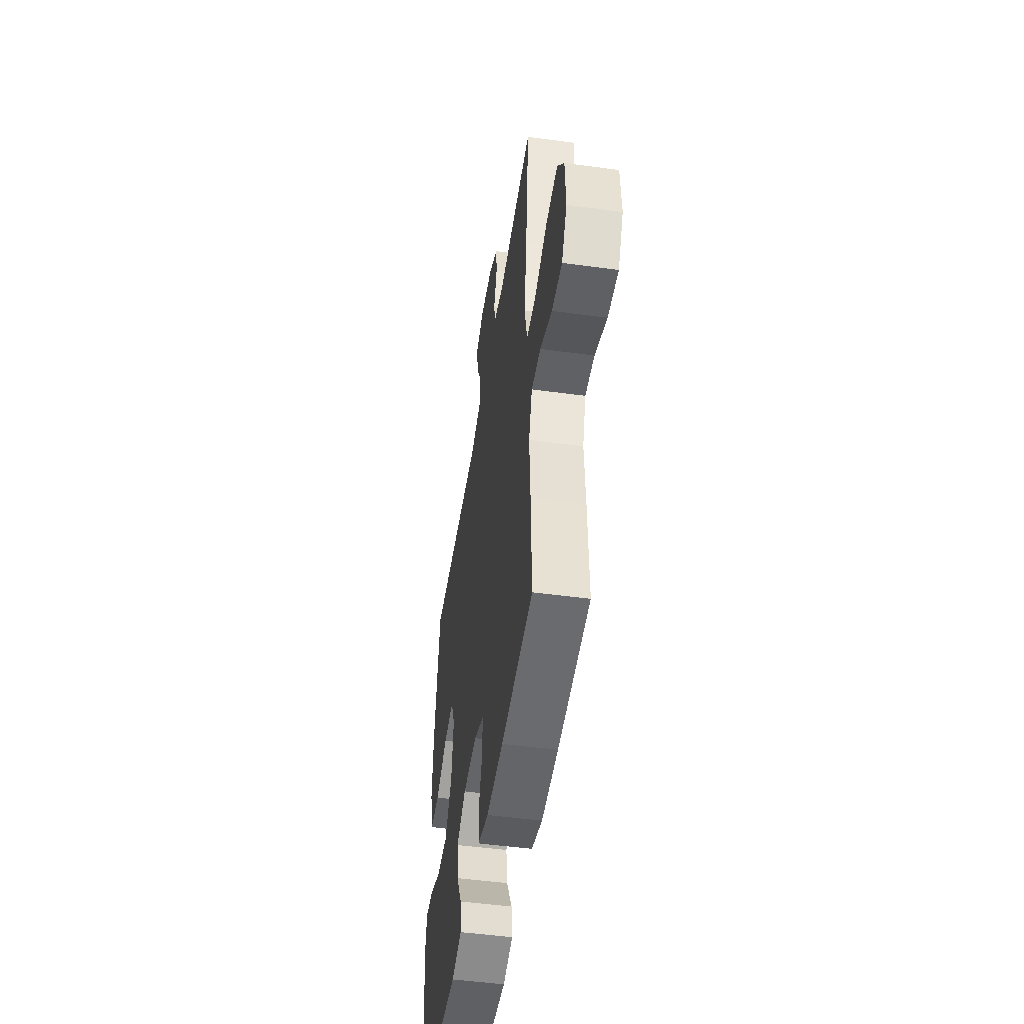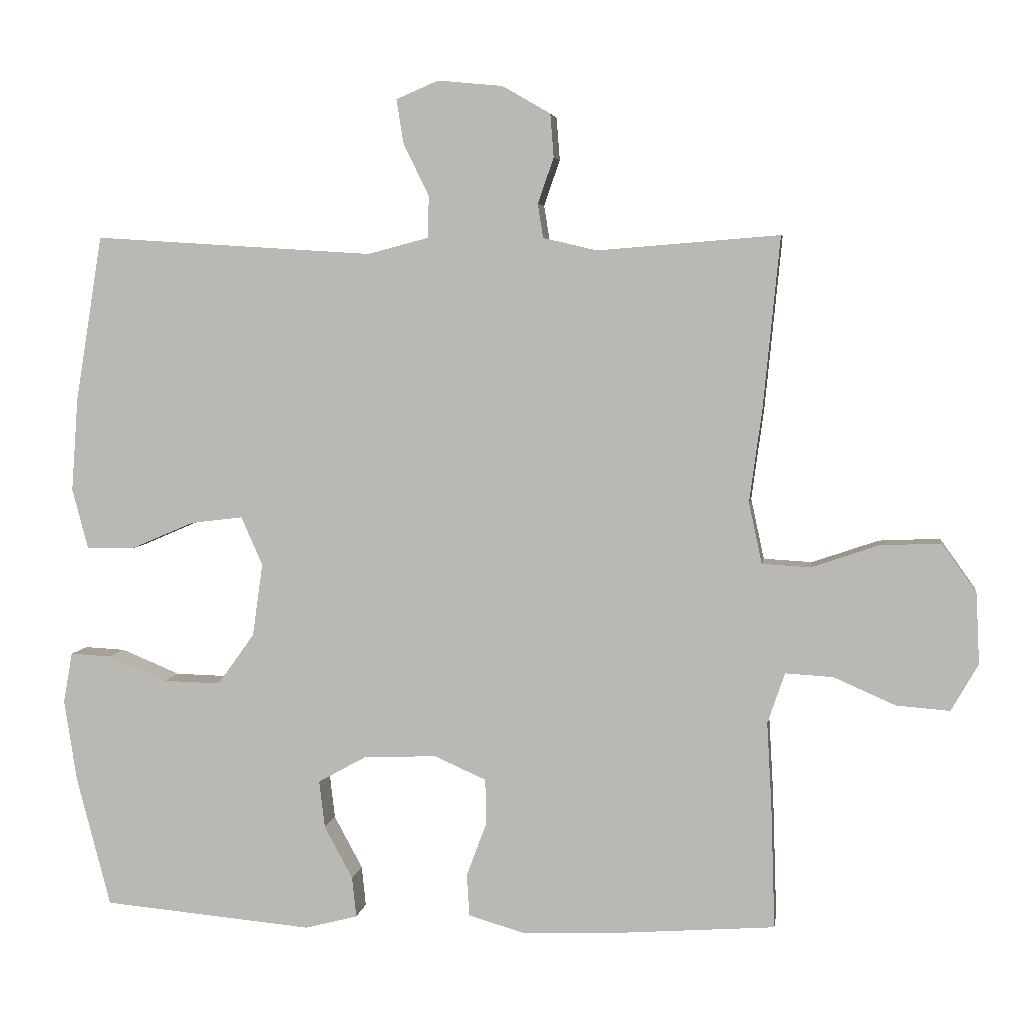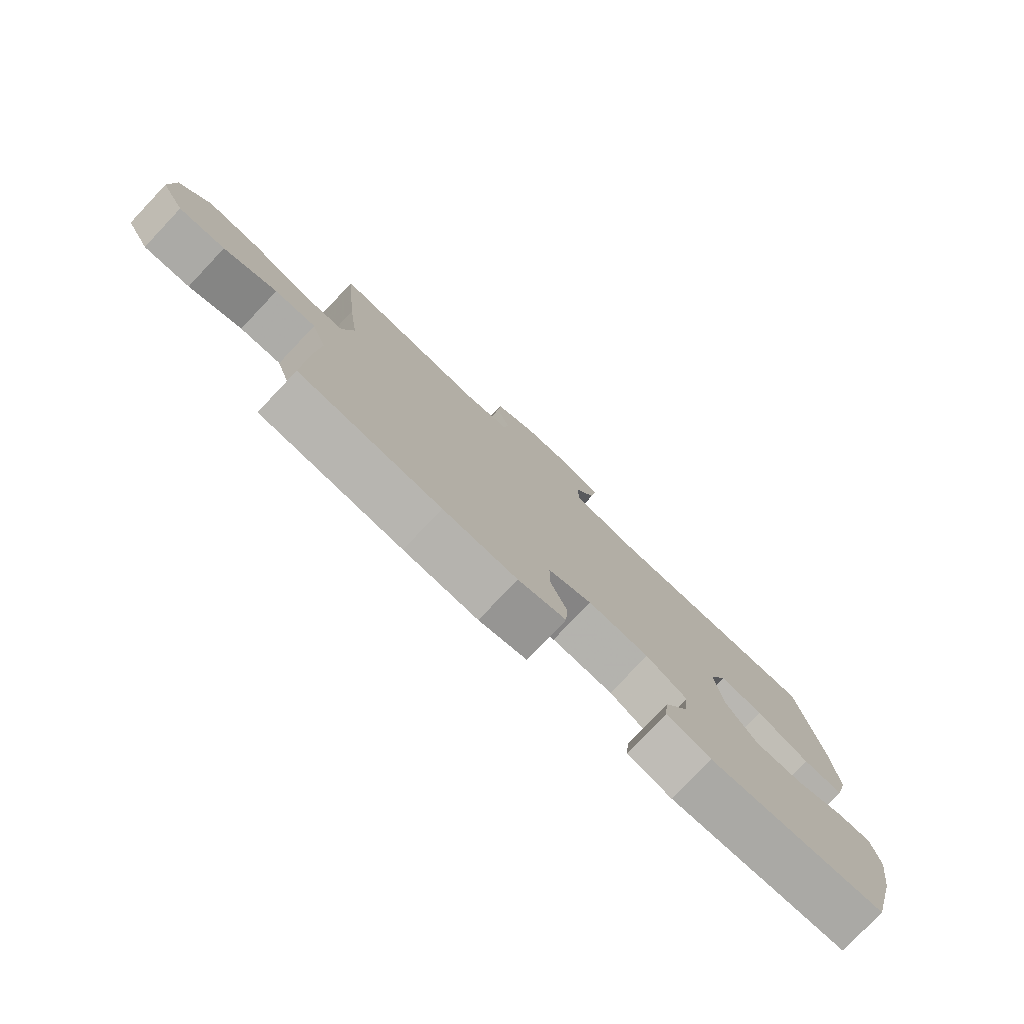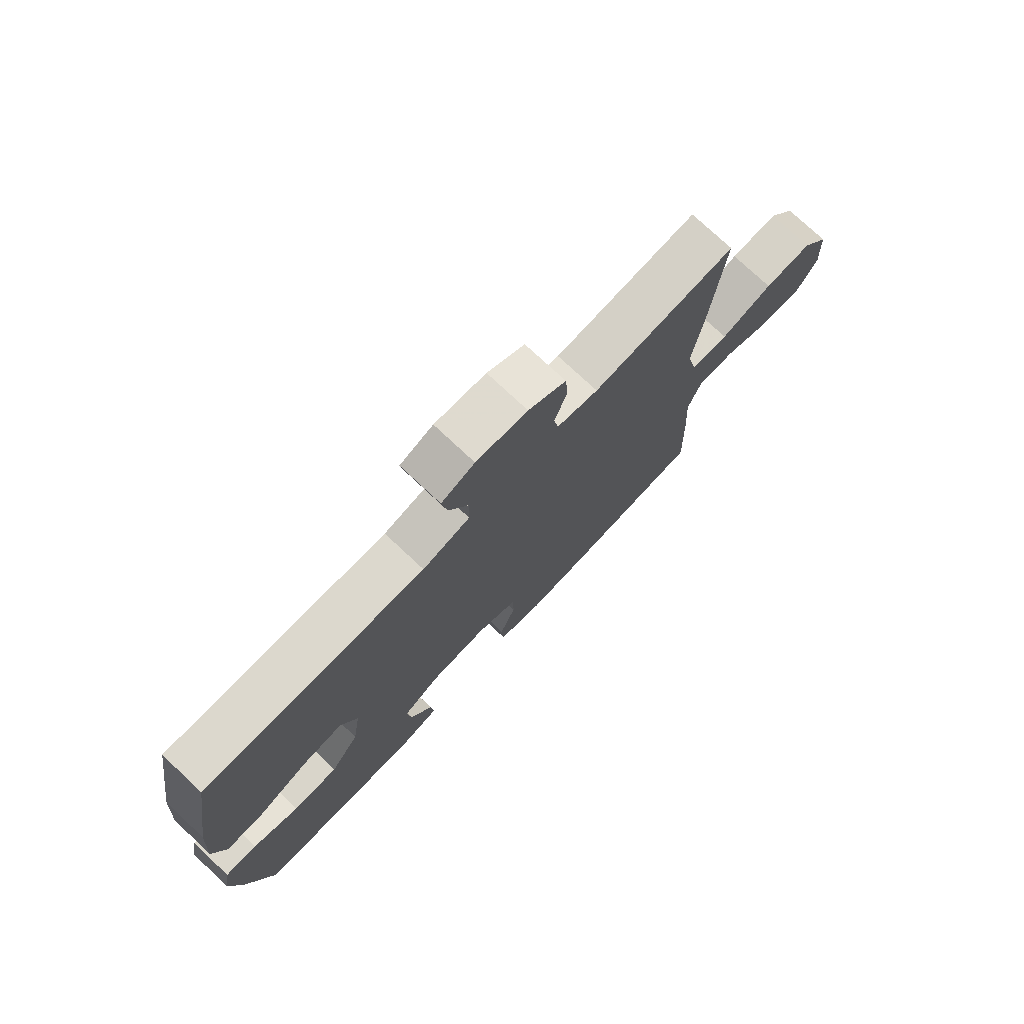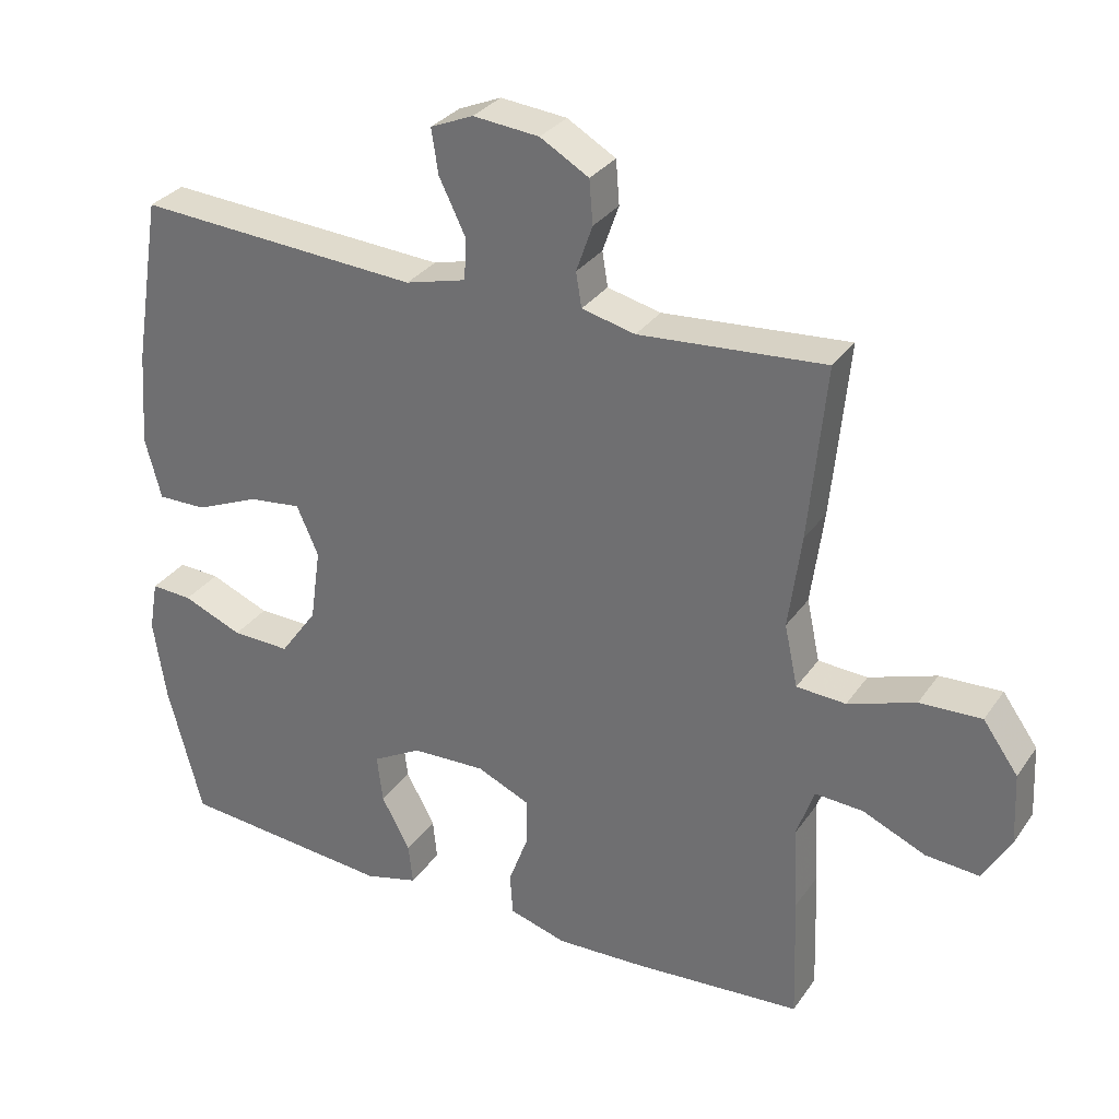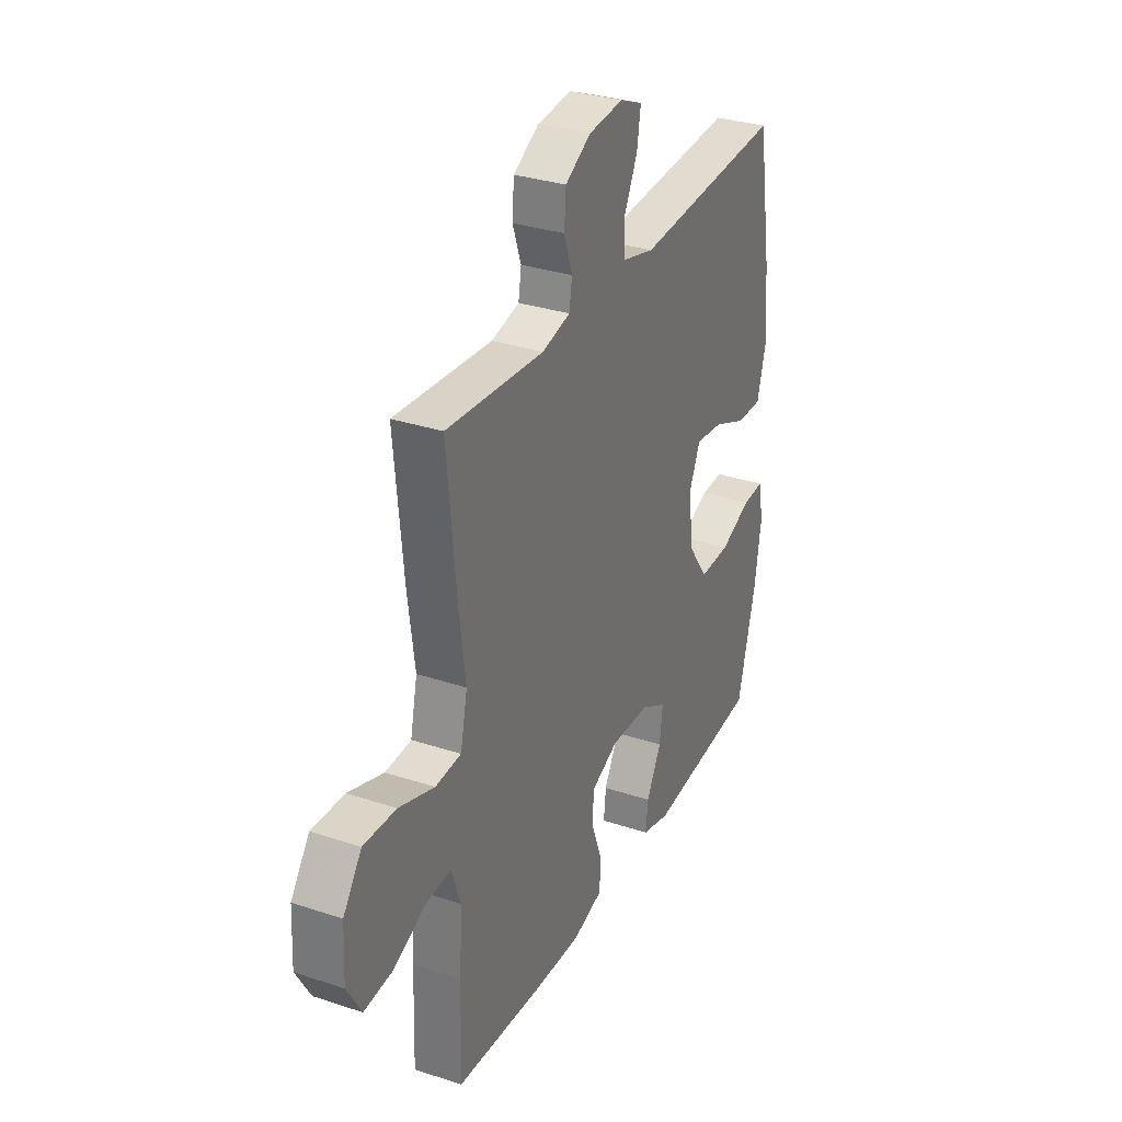
<metadata>
{"format":"obj","ext":"obj","renderer":"f3d","projection":"perspective","resolution":1024,"background":"white","views":[{"elev":-49.2,"azim":-98.6,"up":"+Z"},{"elev":5.0,"azim":-171.7,"up":"+Z"},{"elev":-78.6,"azim":-43.5,"up":"+Z"},{"elev":75.6,"azim":133.2,"up":"+Z"},{"elev":31.0,"azim":-151.3,"up":"+Z"},{"elev":31.7,"azim":-64.9,"up":"+Z"}]}
</metadata>
<code>
v 0.5 0.07 -0.5
v 0.196 0.07 -0.527
v 0.12 0.07 -0.507
v 0.126 0.07 -0.449
v 0.167 0.07 -0.373
v 0.175 0.07 -0.305
v 0.105 0.07 -0.266
v 0 0.07 -0.262
v -0.075 0.07 -0.295
v -0.076 0.07 -0.361
v -0.047 0.07 -0.439
v -0.051 0.07 -0.499
v -0.133 0.07 -0.523
v -0.259 0.07 -0.518
v -0.5 0.07 -0.5
v -0.494 0.07 -0.32
v -0.487 0.07 -0.2
v -0.512 0.07 -0.127
v -0.581 0.07 -0.131
v -0.67 0.07 -0.17
v -0.747 0.07 -0.176
v -0.786 0.07 -0.108
v -0.781 0.07 -0.006
v -0.731 0.07 0.064
v -0.643 0.07 0.06
v -0.547 0.07 0.027
v -0.477 0.07 0.031
v -0.458 0.07 0.119
v -0.476 0.07 0.253
v -0.5 0.07 0.5
v -0.236 0.07 0.479
v -0.16 0.07 0.497
v -0.152 0.07 0.546
v -0.175 0.07 0.612
v -0.17 0.07 0.674
v -0.101 0.07 0.714
v -0.007 0.07 0.723
v 0.054 0.07 0.697
v 0.044 0.07 0.634
v 0.007 0.07 0.558
v 0.009 0.07 0.498
v 0.096 0.07 0.475
v 0.5 0.07 0.5
v 0.539 0.07 0.261
v 0.549 0.07 0.126
v 0.526 0.07 0.039
v 0.456 0.07 0.04
v 0.365 0.07 0.079
v 0.29 0.07 0.088
v 0.259 0.07 0.018
v 0.274 0.07 -0.087
v 0.327 0.07 -0.161
v 0.41 0.07 -0.159
v 0.495 0.07 -0.124
v 0.554 0.07 -0.121
v 0.567 0.07 -0.194
v 0.549 0.07 -0.312
v 0.5 0 -0.5
v 0.196 0 -0.527
v 0.12 0 -0.507
v 0.126 0 -0.449
v 0.167 0 -0.373
v 0.175 0 -0.305
v 0.105 0 -0.266
v 0 0 -0.262
v -0.075 0 -0.295
v -0.076 0 -0.361
v -0.047 0 -0.439
v -0.051 0 -0.499
v -0.133 0 -0.523
v -0.259 0 -0.518
v -0.5 0 -0.5
v -0.494 0 -0.32
v -0.487 0 -0.2
v -0.512 0 -0.127
v -0.581 0 -0.131
v -0.67 0 -0.17
v -0.747 0 -0.176
v -0.786 0 -0.108
v -0.781 0 -0.006
v -0.731 0 0.064
v -0.643 0 0.06
v -0.547 0 0.027
v -0.477 0 0.031
v -0.458 0 0.119
v -0.476 0 0.253
v -0.5 0 0.5
v -0.236 0 0.479
v -0.16 0 0.497
v -0.152 0 0.546
v -0.175 0 0.612
v -0.17 0 0.674
v -0.101 0 0.714
v -0.007 0 0.723
v 0.054 0 0.697
v 0.044 0 0.634
v 0.007 0 0.558
v 0.009 0 0.498
v 0.096 0 0.475
v 0.5 0 0.5
v 0.539 0 0.261
v 0.549 0 0.126
v 0.526 0 0.039
v 0.456 0 0.04
v 0.365 0 0.079
v 0.29 0 0.088
v 0.259 0 0.018
v 0.274 0 -0.087
v 0.327 0 -0.161
v 0.41 0 -0.159
v 0.495 0 -0.124
v 0.554 0 -0.121
v 0.567 0 -0.194
v 0.549 0 -0.312
f 3 4 5
f 2 3 5
f 1 2 5
f 57 1 5
f 56 57 5
f 55 56 5
f 54 55 5
f 53 54 5
f 52 53 5 6
f 51 52 6 7
f 50 51 7 8
f 49 50 8 9
f 46 47 48
f 45 46 48
f 44 45 48
f 43 44 48
f 42 43 48
f 41 42 48 49
f 38 39 40
f 37 38 40
f 36 37 40
f 35 36 40
f 34 35 40
f 33 34 40
f 32 33 40 41
f 41 49 9
f 32 41 9
f 31 32 9
f 31 9 10
f 30 31 10
f 29 30 10
f 28 29 10
f 24 25 26
f 23 24 26
f 22 23 26
f 21 22 26
f 20 21 26
f 19 20 26
f 18 19 26 27
f 17 18 27
f 15 16 17
f 14 15 17
f 13 14 17
f 12 13 17
f 11 12 17
f 10 11 17
f 28 10 17
f 17 27 28
f 62 61 60
f 62 60 59
f 62 59 58
f 62 58 114
f 62 114 113
f 62 113 112
f 62 112 111
f 62 111 110
f 63 62 110 109
f 64 63 109 108
f 65 64 108 107
f 66 65 107 106
f 105 104 103
f 105 103 102
f 105 102 101
f 105 101 100
f 105 100 99
f 106 105 99 98
f 97 96 95
f 97 95 94
f 97 94 93
f 97 93 92
f 97 92 91
f 97 91 90
f 98 97 90 89
f 66 106 98
f 66 98 89
f 66 89 88
f 67 66 88
f 67 88 87
f 67 87 86
f 67 86 85
f 83 82 81
f 83 81 80
f 83 80 79
f 83 79 78
f 83 78 77
f 83 77 76
f 84 83 76 75
f 84 75 74
f 74 73 72
f 74 72 71
f 74 71 70
f 74 70 69
f 74 69 68
f 74 68 67
f 74 67 85
f 85 84 74
f 1 58 59 2
f 2 59 60 3
f 3 60 61 4
f 4 61 62 5
f 5 62 63 6
f 6 63 64 7
f 7 64 65 8
f 8 65 66 9
f 9 66 67 10
f 10 67 68 11
f 11 68 69 12
f 12 69 70 13
f 13 70 71 14
f 14 71 72 15
f 15 72 73 16
f 16 73 74 17
f 17 74 75 18
f 18 75 76 19
f 19 76 77 20
f 20 77 78 21
f 21 78 79 22
f 22 79 80 23
f 23 80 81 24
f 24 81 82 25
f 25 82 83 26
f 26 83 84 27
f 27 84 85 28
f 28 85 86 29
f 29 86 87 30
f 30 87 88 31
f 31 88 89 32
f 32 89 90 33
f 33 90 91 34
f 34 91 92 35
f 35 92 93 36
f 36 93 94 37
f 37 94 95 38
f 38 95 96 39
f 39 96 97 40
f 40 97 98 41
f 41 98 99 42
f 42 99 100 43
f 43 100 101 44
f 44 101 102 45
f 45 102 103 46
f 46 103 104 47
f 47 104 105 48
f 48 105 106 49
f 49 106 107 50
f 50 107 108 51
f 51 108 109 52
f 52 109 110 53
f 53 110 111 54
f 54 111 112 55
f 55 112 113 56
f 56 113 114 57
f 57 114 58 1

</code>
